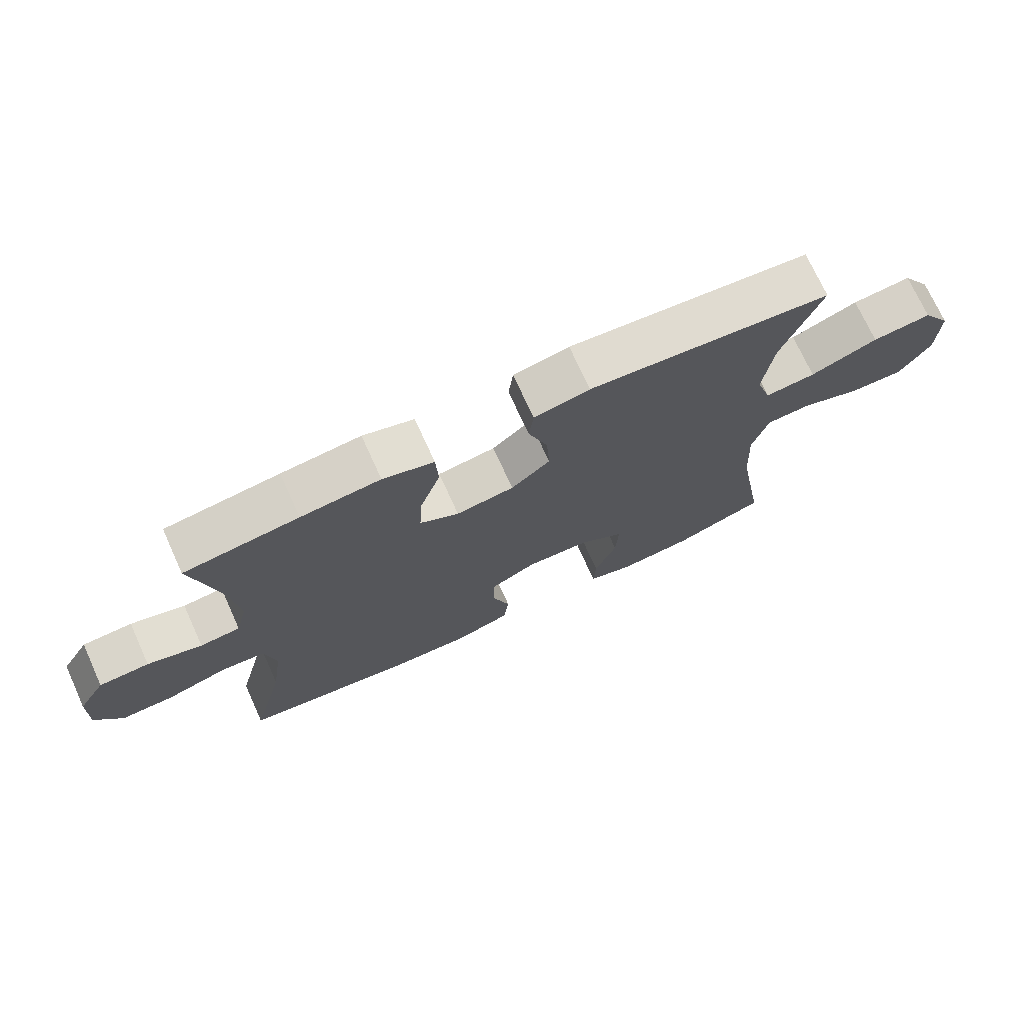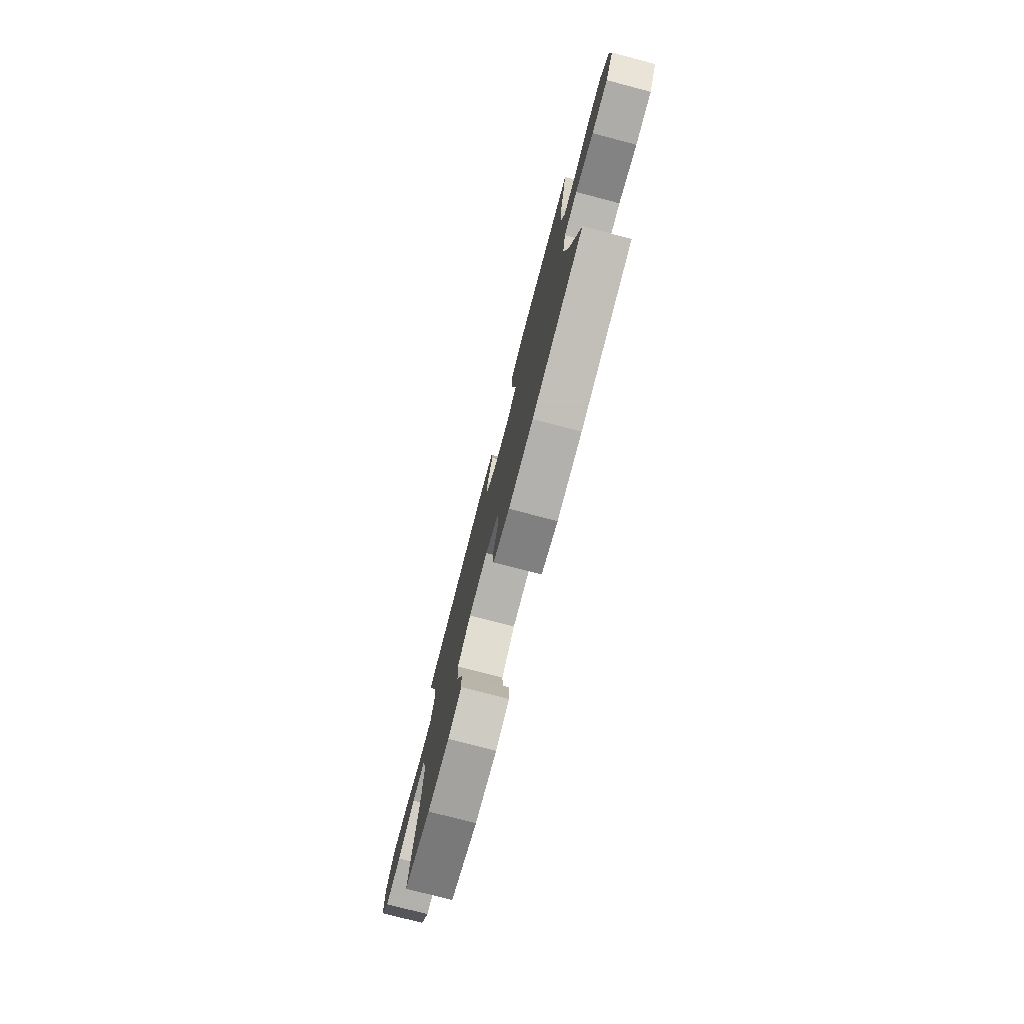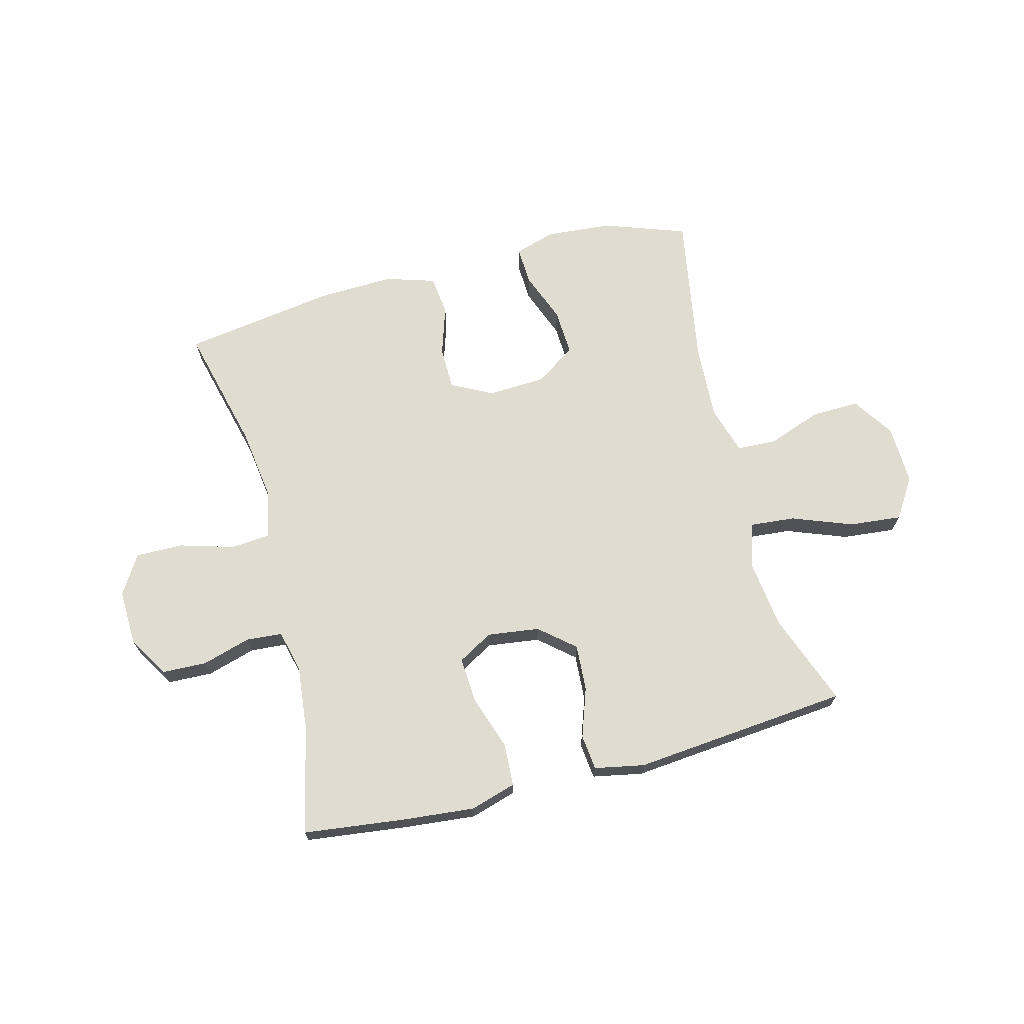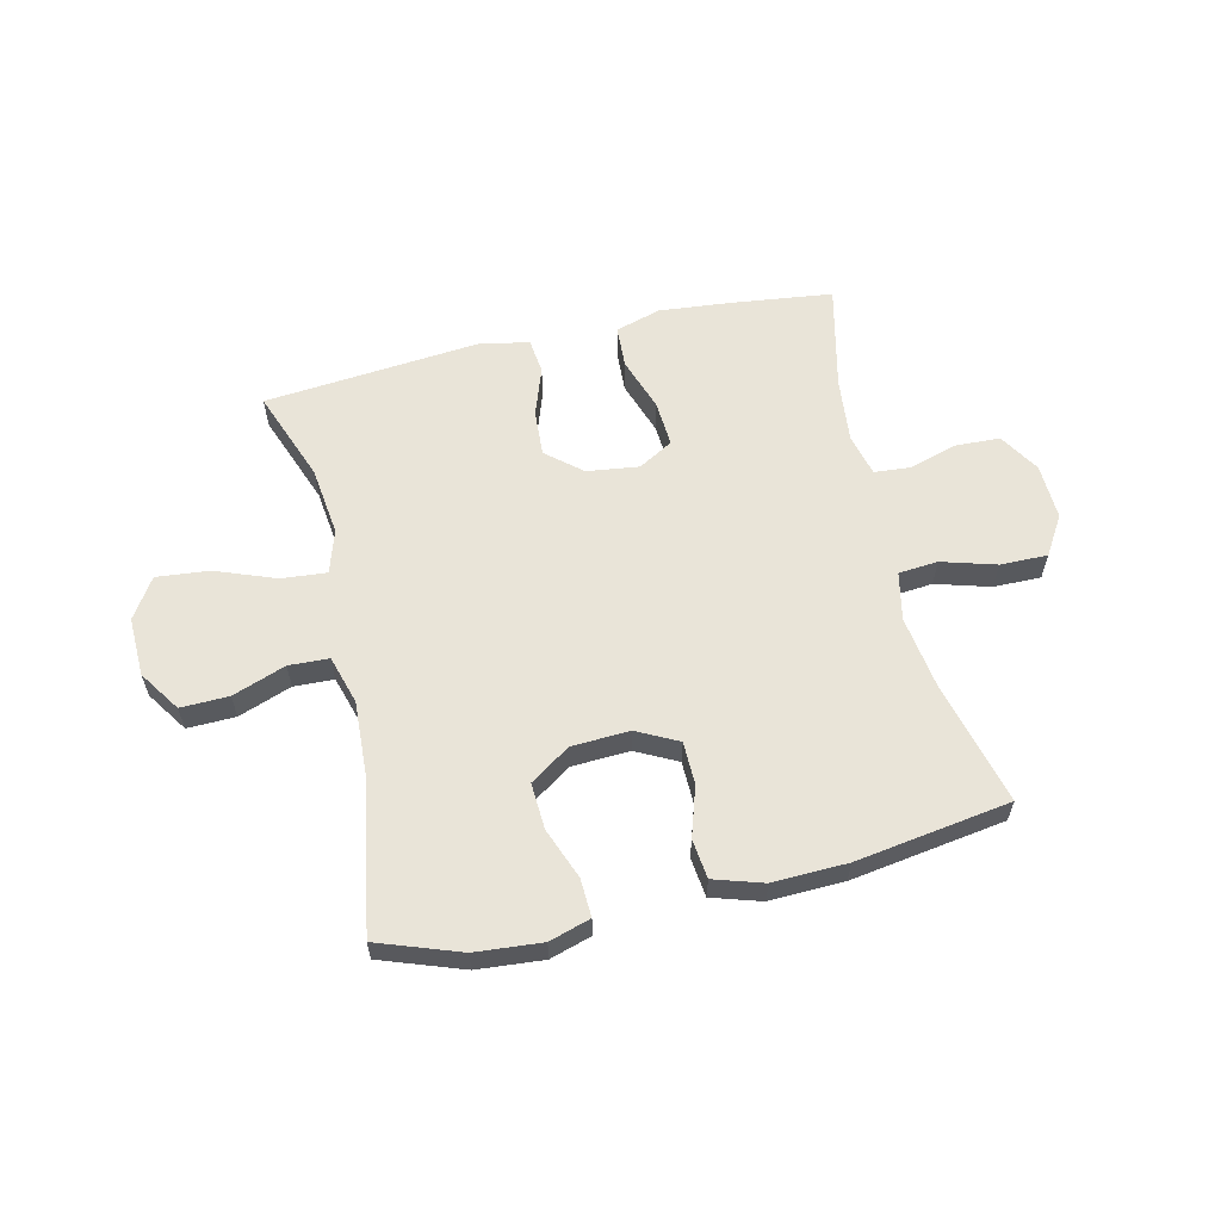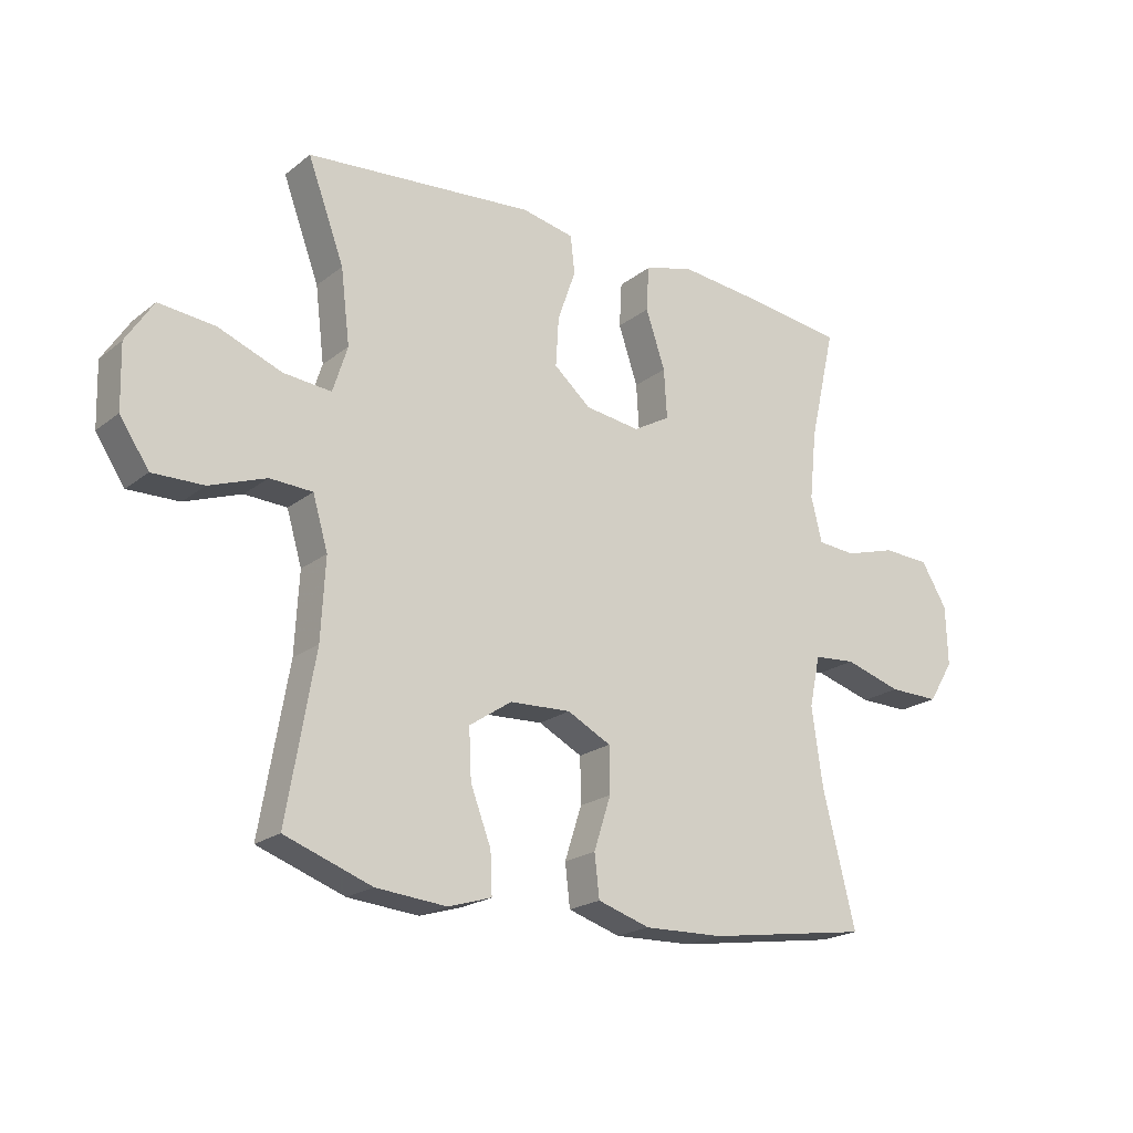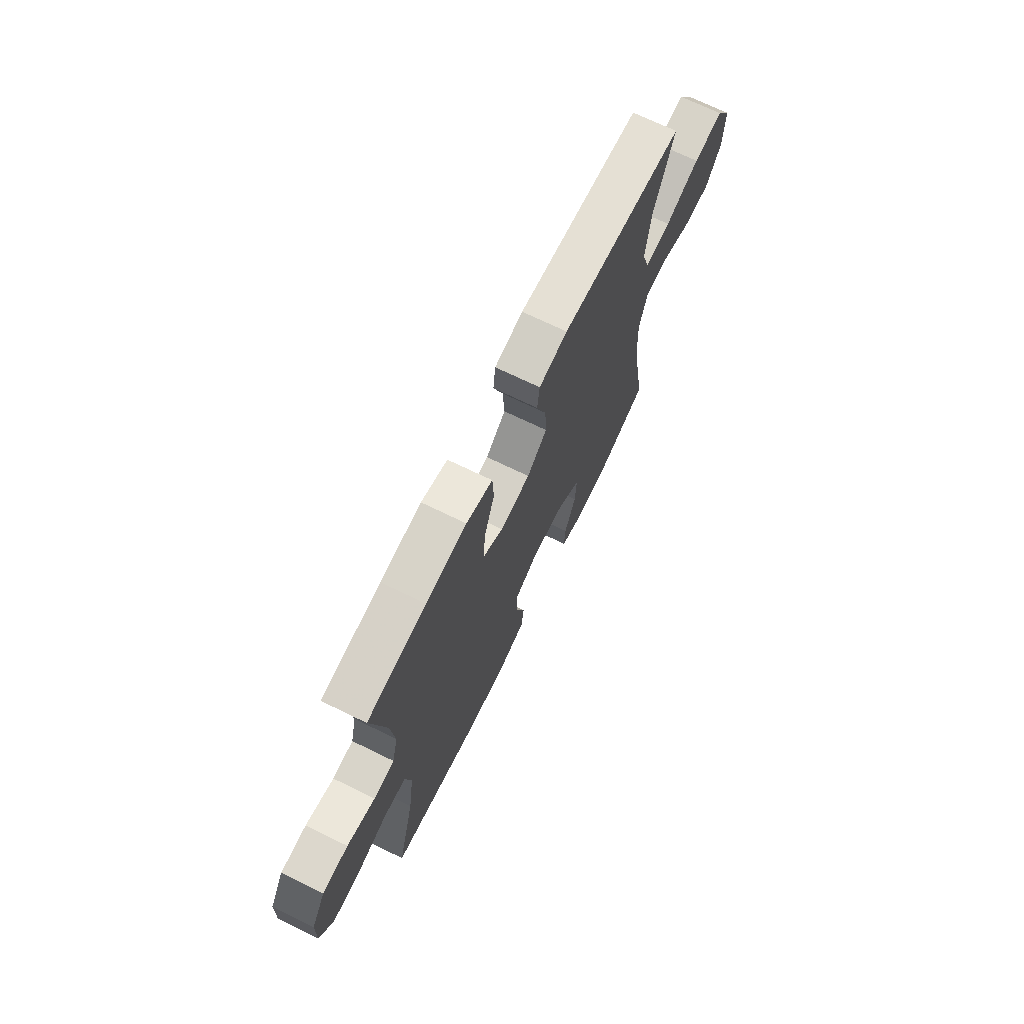
<metadata>
{"format":"obj","ext":"obj","renderer":"f3d","projection":"perspective","resolution":1024,"background":"white","views":[{"elev":72.9,"azim":-24.5,"up":"+Z"},{"elev":-77.5,"azim":-104.6,"up":"+Z"},{"elev":69.4,"azim":-14.6,"up":"+Y"},{"elev":59.8,"azim":166.8,"up":"+Y"},{"elev":-20.8,"azim":143.7,"up":"+Z"},{"elev":70.7,"azim":-64.0,"up":"+Z"}]}
</metadata>
<code>
v 0.5 0.07 0.5
v 0.44 0.07 0.338
v 0.425 0.07 0.216
v 0.449 0.07 0.14
v 0.528 0.07 0.147
v 0.633 0.07 0.187
v 0.725 0.07 0.196
v 0.77 0.07 0.126
v 0.767 0.07 0.022
v 0.719 0.07 -0.05
v 0.635 0.07 -0.048
v 0.542 0.07 -0.014
v 0.472 0.07 -0.017
v 0.447 0.07 -0.102
v 0.454 0.07 -0.233
v 0.5 0.07 -0.5
v 0.357 0.07 -0.551
v 0.241 0.07 -0.561
v 0.169 0.07 -0.539
v 0.172 0.07 -0.472
v 0.206 0.07 -0.383
v 0.21 0.07 -0.302
v 0.14 0.07 -0.255
v 0.039 0.07 -0.25
v -0.033 0.07 -0.287
v -0.034 0.07 -0.362
v -0.006 0.07 -0.449
v -0.014 0.07 -0.518
v -0.1 0.07 -0.545
v -0.23 0.07 -0.541
v -0.5 0.07 -0.5
v -0.446 0.07 -0.283
v -0.428 0.07 -0.155
v -0.446 0.07 -0.071
v -0.515 0.07 -0.065
v -0.61 0.07 -0.093
v -0.693 0.07 -0.094
v -0.735 0.07 -0.026
v -0.732 0.07 0.072
v -0.689 0.07 0.143
v -0.611 0.07 0.146
v -0.526 0.07 0.121
v -0.463 0.07 0.126
v -0.445 0.07 0.2
v -0.457 0.07 0.314
v -0.5 0.07 0.5
v -0.321 0.07 0.522
v -0.197 0.07 0.534
v -0.117 0.07 0.51
v -0.113 0.07 0.436
v -0.145 0.07 0.341
v -0.15 0.07 0.26
v -0.089 0.07 0.225
v 0.002 0.07 0.237
v 0.063 0.07 0.289
v 0.058 0.07 0.37
v 0.028 0.07 0.456
v 0.035 0.07 0.518
v 0.122 0.07 0.535
v 0.5 0 0.5
v 0.44 0 0.338
v 0.425 0 0.216
v 0.449 0 0.14
v 0.528 0 0.147
v 0.633 0 0.187
v 0.725 0 0.196
v 0.77 0 0.126
v 0.767 0 0.022
v 0.719 0 -0.05
v 0.635 0 -0.048
v 0.542 0 -0.014
v 0.472 0 -0.017
v 0.447 0 -0.102
v 0.454 0 -0.233
v 0.5 0 -0.5
v 0.357 0 -0.551
v 0.241 0 -0.561
v 0.169 0 -0.539
v 0.172 0 -0.472
v 0.206 0 -0.383
v 0.21 0 -0.302
v 0.14 0 -0.255
v 0.039 0 -0.25
v -0.033 0 -0.287
v -0.034 0 -0.362
v -0.006 0 -0.449
v -0.014 0 -0.518
v -0.1 0 -0.545
v -0.23 0 -0.541
v -0.5 0 -0.5
v -0.446 0 -0.283
v -0.428 0 -0.155
v -0.446 0 -0.071
v -0.515 0 -0.065
v -0.61 0 -0.093
v -0.693 0 -0.094
v -0.735 0 -0.026
v -0.732 0 0.072
v -0.689 0 0.143
v -0.611 0 0.146
v -0.526 0 0.121
v -0.463 0 0.126
v -0.445 0 0.2
v -0.457 0 0.314
v -0.5 0 0.5
v -0.321 0 0.522
v -0.197 0 0.534
v -0.117 0 0.51
v -0.113 0 0.436
v -0.145 0 0.341
v -0.15 0 0.26
v -0.089 0 0.225
v 0.002 0 0.237
v 0.063 0 0.289
v 0.058 0 0.37
v 0.028 0 0.456
v 0.035 0 0.518
v 0.122 0 0.535
f 59 1 2
f 58 59 2
f 57 58 2
f 56 57 2
f 55 56 2 3
f 54 55 3 4
f 53 54 4
f 49 50 51
f 48 49 51
f 47 48 51
f 46 47 51
f 45 46 51
f 44 45 51 52
f 43 44 52 53
f 40 41 42
f 39 40 42
f 38 39 42
f 37 38 42
f 36 37 42
f 35 36 42
f 34 35 42 43
f 43 53 4
f 34 43 4
f 33 34 4
f 30 31 32
f 29 30 32
f 28 29 32
f 27 28 32
f 26 27 32
f 25 26 32 33
f 19 20 21
f 18 19 21
f 17 18 21
f 16 17 21
f 15 16 21
f 14 15 21 22
f 13 14 22 23
f 10 11 12
f 9 10 12
f 8 9 12
f 7 8 12
f 6 7 12
f 5 6 12
f 5 12 13
f 4 5 13
f 33 4 13
f 25 33 13
f 24 25 13
f 13 23 24
f 61 60 118
f 61 118 117
f 61 117 116
f 61 116 115
f 62 61 115 114
f 63 62 114 113
f 63 113 112
f 110 109 108
f 110 108 107
f 110 107 106
f 110 106 105
f 110 105 104
f 111 110 104 103
f 112 111 103 102
f 101 100 99
f 101 99 98
f 101 98 97
f 101 97 96
f 101 96 95
f 101 95 94
f 102 101 94 93
f 63 112 102
f 63 102 93
f 63 93 92
f 91 90 89
f 91 89 88
f 91 88 87
f 91 87 86
f 91 86 85
f 92 91 85 84
f 80 79 78
f 80 78 77
f 80 77 76
f 80 76 75
f 80 75 74
f 81 80 74 73
f 82 81 73 72
f 71 70 69
f 71 69 68
f 71 68 67
f 71 67 66
f 71 66 65
f 71 65 64
f 72 71 64
f 72 64 63
f 72 63 92
f 72 92 84
f 72 84 83
f 83 82 72
f 1 60 61 2
f 2 61 62 3
f 3 62 63 4
f 4 63 64 5
f 5 64 65 6
f 6 65 66 7
f 7 66 67 8
f 8 67 68 9
f 9 68 69 10
f 10 69 70 11
f 11 70 71 12
f 12 71 72 13
f 13 72 73 14
f 14 73 74 15
f 15 74 75 16
f 16 75 76 17
f 17 76 77 18
f 18 77 78 19
f 19 78 79 20
f 20 79 80 21
f 21 80 81 22
f 22 81 82 23
f 23 82 83 24
f 24 83 84 25
f 25 84 85 26
f 26 85 86 27
f 27 86 87 28
f 28 87 88 29
f 29 88 89 30
f 30 89 90 31
f 31 90 91 32
f 32 91 92 33
f 33 92 93 34
f 34 93 94 35
f 35 94 95 36
f 36 95 96 37
f 37 96 97 38
f 38 97 98 39
f 39 98 99 40
f 40 99 100 41
f 41 100 101 42
f 42 101 102 43
f 43 102 103 44
f 44 103 104 45
f 45 104 105 46
f 46 105 106 47
f 47 106 107 48
f 48 107 108 49
f 49 108 109 50
f 50 109 110 51
f 51 110 111 52
f 52 111 112 53
f 53 112 113 54
f 54 113 114 55
f 55 114 115 56
f 56 115 116 57
f 57 116 117 58
f 58 117 118 59
f 59 118 60 1

</code>
